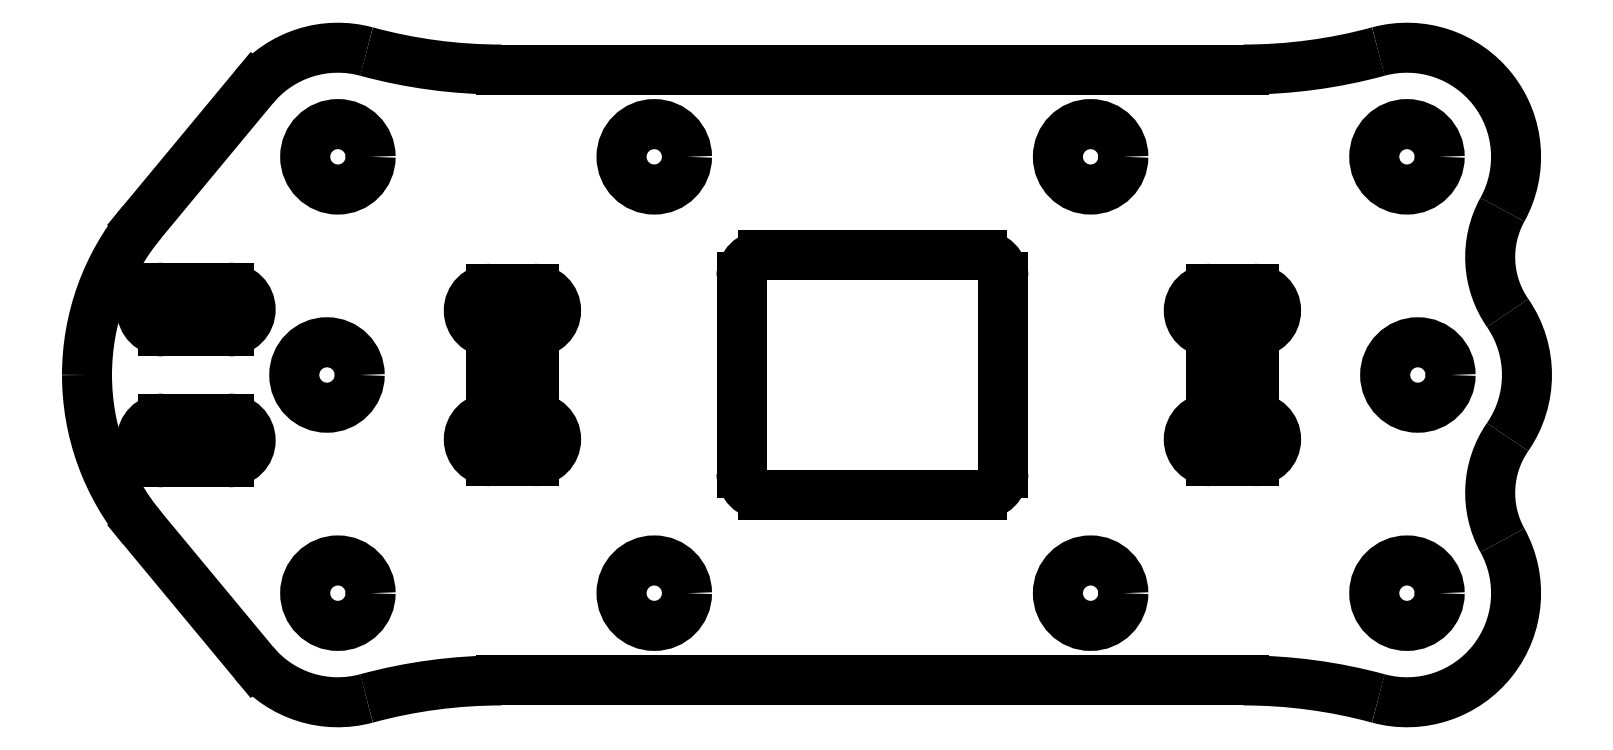
<metadata>
{"format":"dxf","ext":"dxf","renderer":"ezdxf+matplotlib","layout":"modelspace","background":"white","min_lineweight":24,"dpi":150}
</metadata>
<code>
0
SECTION
2
ENTITIES
0
CIRCLE
8
Sketch002
10
-25
20
-1e-15
40
1.5
0
CIRCLE
8
Sketch002
10
-24.5
20
-10
40
1.5
0
CIRCLE
8
Sketch002
10
10
20
-10
40
1.5
0
CIRCLE
8
Sketch002
10
-10
20
10
40
1.5
0
CIRCLE
8
Sketch002
10
10
20
10
40
1.5
0
CIRCLE
8
Sketch002
10
-24.5
20
10
40
1.5
0
CIRCLE
8
Sketch002
10
24.5
20
-10
40
1.5
0
CIRCLE
8
Sketch002
10
24.5
20
10
40
1.5
0
CIRCLE
8
Sketch002
10
25
20
-1e-15
40
1.5
0
ARC
8
Sketch002
10
-25
20
-1.9e-15
30
0
40
11
50
140.3
51
180
0
ARC
8
Sketch002
10
-25
20
-1e-15
30
0
40
11
50
180
51
-140.3
0
LINE
8
Sketch002
10
-33.47
20
-7.023
30
0
11
-28.35
21
-13.19
31
0
0
ARC
8
Sketch002
10
-24.5
20
-10
30
0
40
5
50
-140.3
51
-74.78
0
ARC
8
Sketch002
10
-17.02
20
-37.5
30
0
40
23.5
50
90
51
105.2
0
LINE
8
Sketch002
10
-17.02
20
-14
30
0
11
0
21
-14
31
0
0
LINE
8
Sketch002
10
17.02
20
-14
30
0
11
0
21
-14
31
0
0
ARC
8
Sketch002
10
17.02
20
-37.5
30
0
40
23.5
50
74.78
51
90
0
ARC
8
Sketch002
10
24.5
20
-10
30
0
40
5
50
-105.2
51
28.94
0
ARC
8
Sketch002
10
32.81
20
-5.403
30
0
40
4.5
50
145.3
51
-151.1
0
ARC
8
Sketch002
10
25
20
-1e-15
30
0
40
5
50
-34.66
51
34.66
0
ARC
8
Sketch002
10
32.81
20
5.403
30
0
40
4.5
50
151.1
51
-145.3
0
ARC
8
Sketch002
10
24.5
20
10
30
0
40
5
50
-28.94
51
105.2
0
ARC
8
Sketch002
10
17.02
20
37.5
30
0
40
23.5
50
-90
51
-74.78
0
LINE
8
Sketch002
10
17.02
20
14
30
0
11
0
21
14
31
0
0
LINE
8
Sketch002
10
-17.02
20
14
30
0
11
0
21
14
31
0
0
ARC
8
Sketch002
10
-17.02
20
37.5
30
0
40
23.5
50
-105.2
51
-90
0
ARC
8
Sketch002
10
-24.5
20
10
30
0
40
5
50
74.78
51
140.3
0
LINE
8
Sketch002
10
-33.47
20
7.023
30
0
11
-28.35
21
13.19
31
0
0
CIRCLE
8
Sketch002
10
-10
20
-10
40
1.5
0
ARC
8
Sketch002
10
-29.5
20
-3
30
0
40
1
50
-90
51
90
0
LINE
8
Sketch002
10
-29.5
20
-2
30
0
11
-32.5
21
-2
31
0
0
ARC
8
Sketch002
10
-32.5
20
-3
30
0
40
1
50
90
51
-90
0
LINE
8
Sketch002
10
-32.5
20
-4
30
0
11
-29.5
21
-4
31
0
0
ARC
8
Sketch002
10
-32.5
20
3
30
0
40
1
50
90
51
-90
0
LINE
8
Sketch002
10
-29.5
20
2
30
0
11
-32.5
21
2
31
0
0
ARC
8
Sketch002
10
-29.5
20
3
30
0
40
1
50
-90
51
90
0
LINE
8
Sketch002
10
-32.5
20
4
30
0
11
-29.5
21
4
31
0
0
LINE
8
Sketch002
10
-17.5
20
1.95
30
0
11
-17.5
21
-1.95
31
0
0
ARC
8
Sketch002
10
-17.5
20
-2.95
30
0
40
1
50
90
51
-90
0
LINE
8
Sketch002
10
-17.5
20
-3.95
30
0
11
-15.5
21
-3.95
31
0
0
ARC
8
Sketch002
10
-15.5
20
-2.95
30
0
40
1
50
-90
51
90
0
LINE
8
Sketch002
10
-15.5
20
-1.95
30
0
11
-15.5
21
1.95
31
0
0
ARC
8
Sketch002
10
-15.5
20
2.95
30
0
40
1
50
-90
51
90
0
LINE
8
Sketch002
10
-15.5
20
3.95
30
0
11
-17.5
21
3.95
31
0
0
ARC
8
Sketch002
10
-17.5
20
2.95
30
0
40
1
50
90
51
-90
0
LINE
8
Sketch002
10
17.5
20
1.95
30
0
11
17.5
21
-1.95
31
0
0
ARC
8
Sketch002
10
17.5
20
-2.95
30
0
40
1
50
-90
51
90
0
LINE
8
Sketch002
10
17.5
20
-3.95
30
0
11
15.5
21
-3.95
31
0
0
ARC
8
Sketch002
10
15.5
20
-2.95
30
0
40
1
50
90
51
-90
0
LINE
8
Sketch002
10
15.5
20
-1.95
30
0
11
15.5
21
1.95
31
0
0
ARC
8
Sketch002
10
15.5
20
2.95
30
0
40
1
50
90
51
-90
0
LINE
8
Sketch002
10
15.5
20
3.95
30
0
11
17.5
21
3.95
31
0
0
ARC
8
Sketch002
10
17.5
20
2.95
30
0
40
1
50
-90
51
90
0
LINE
8
Sketch002
10
6
20
4.5
30
0
11
6
21
-4.5
31
0
0
ARC
8
Sketch002
10
5
20
-4.5
30
0
40
1
50
-90
51
0
0
LINE
8
Sketch002
10
5
20
-5.5
30
0
11
-5
21
-5.5
31
0
0
ARC
8
Sketch002
10
-5
20
-4.5
30
0
40
1
50
180
51
-90
0
LINE
8
Sketch002
10
-6
20
-4.5
30
0
11
-6
21
4.5
31
0
0
ARC
8
Sketch002
10
-5
20
4.5
30
0
40
1
50
90
51
180
0
LINE
8
Sketch002
10
-5
20
5.5
30
0
11
5
21
5.5
31
0
0
ARC
8
Sketch002
10
5
20
4.5
30
0
40
1
50
0
51
90
0
ENDSEC
0
EOF

</code>
